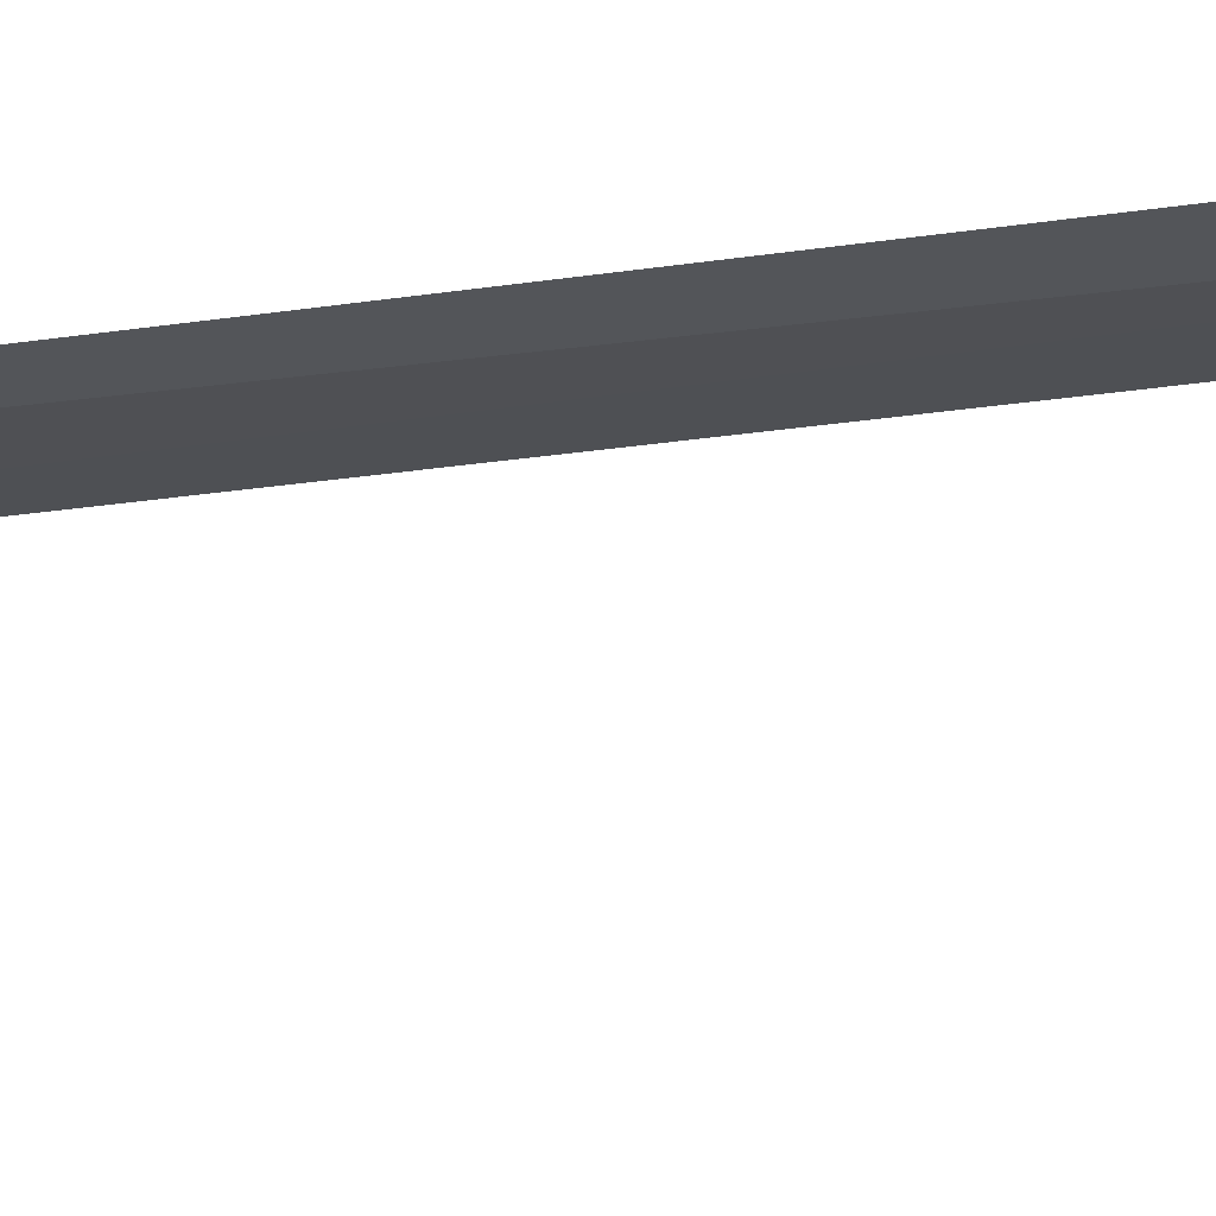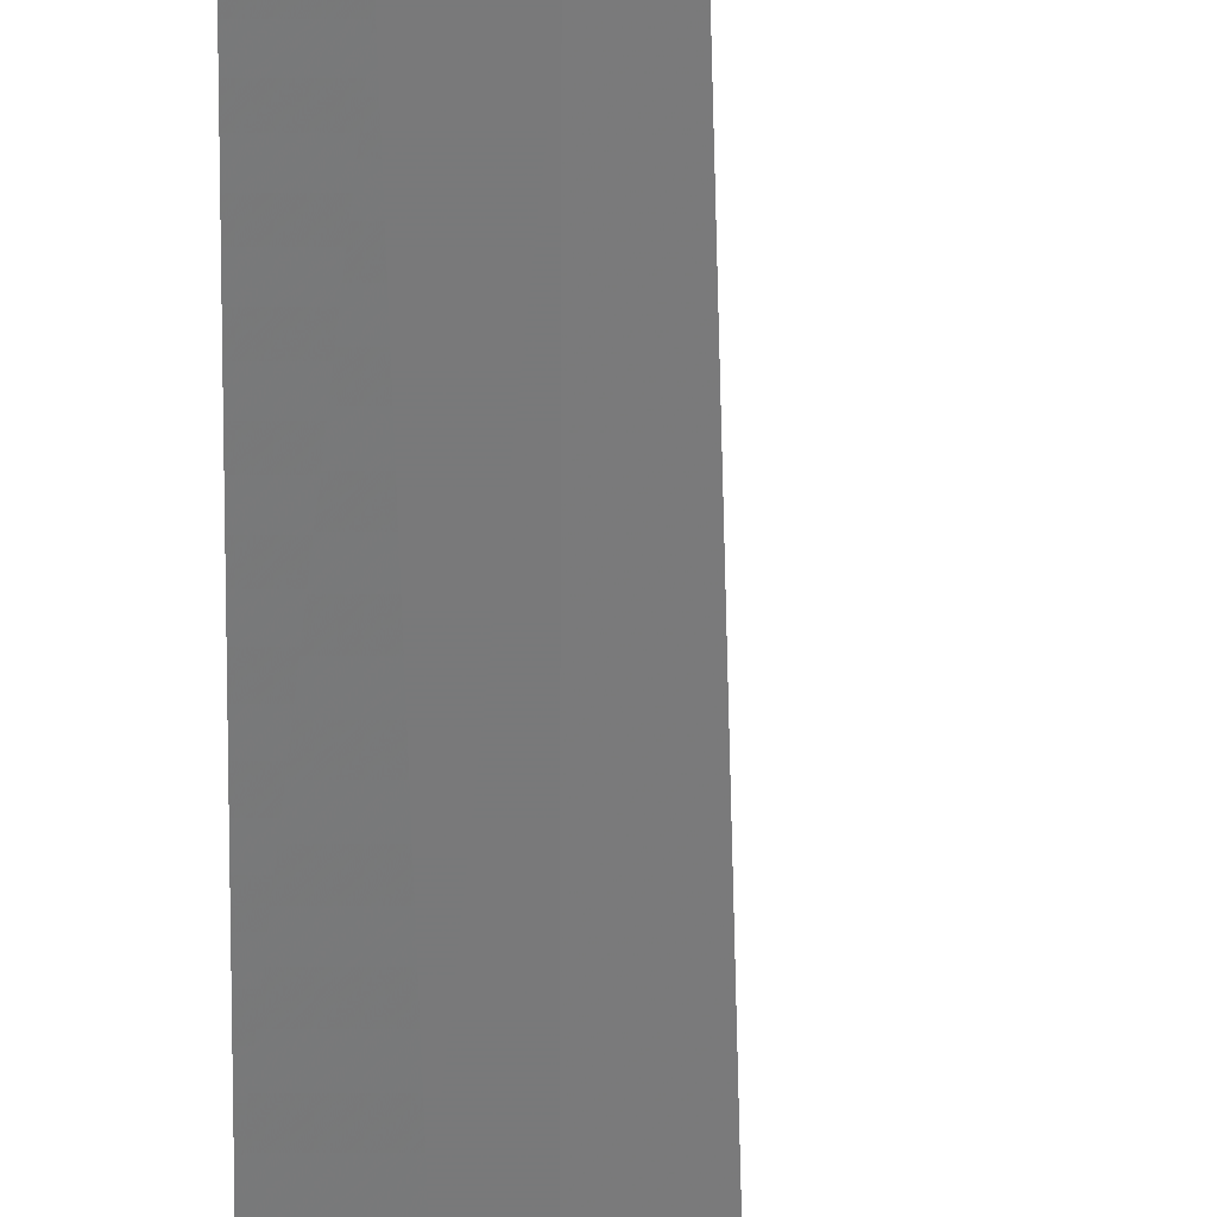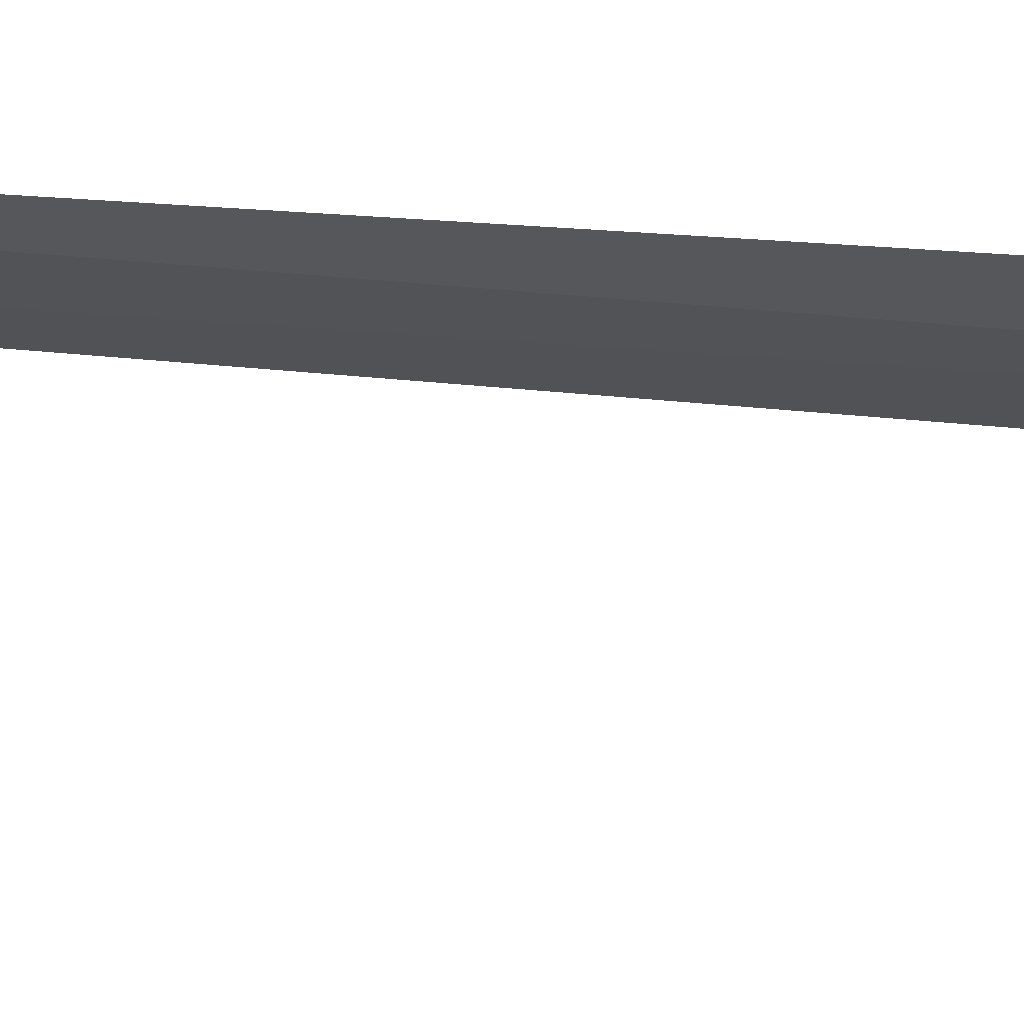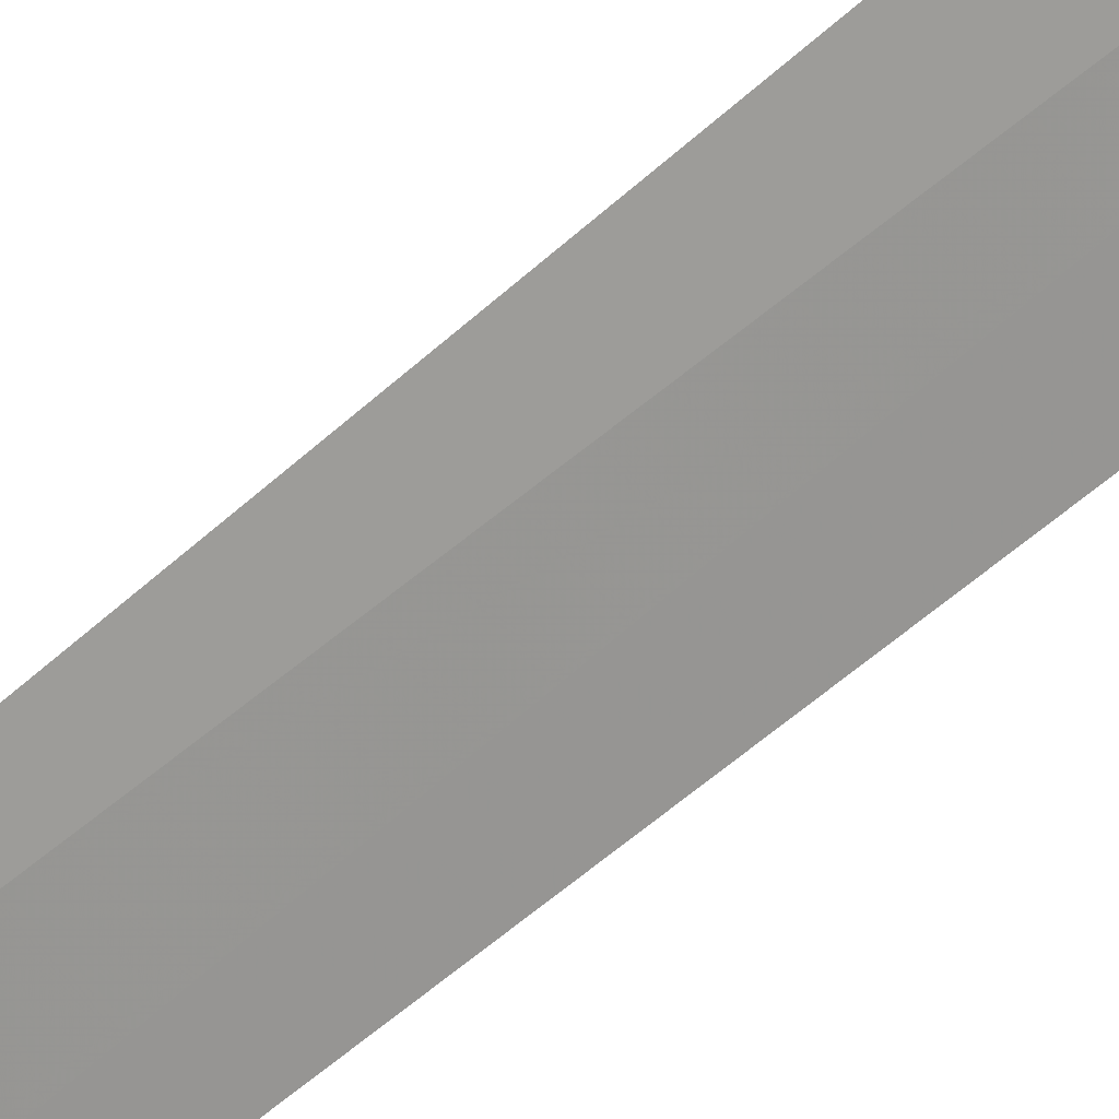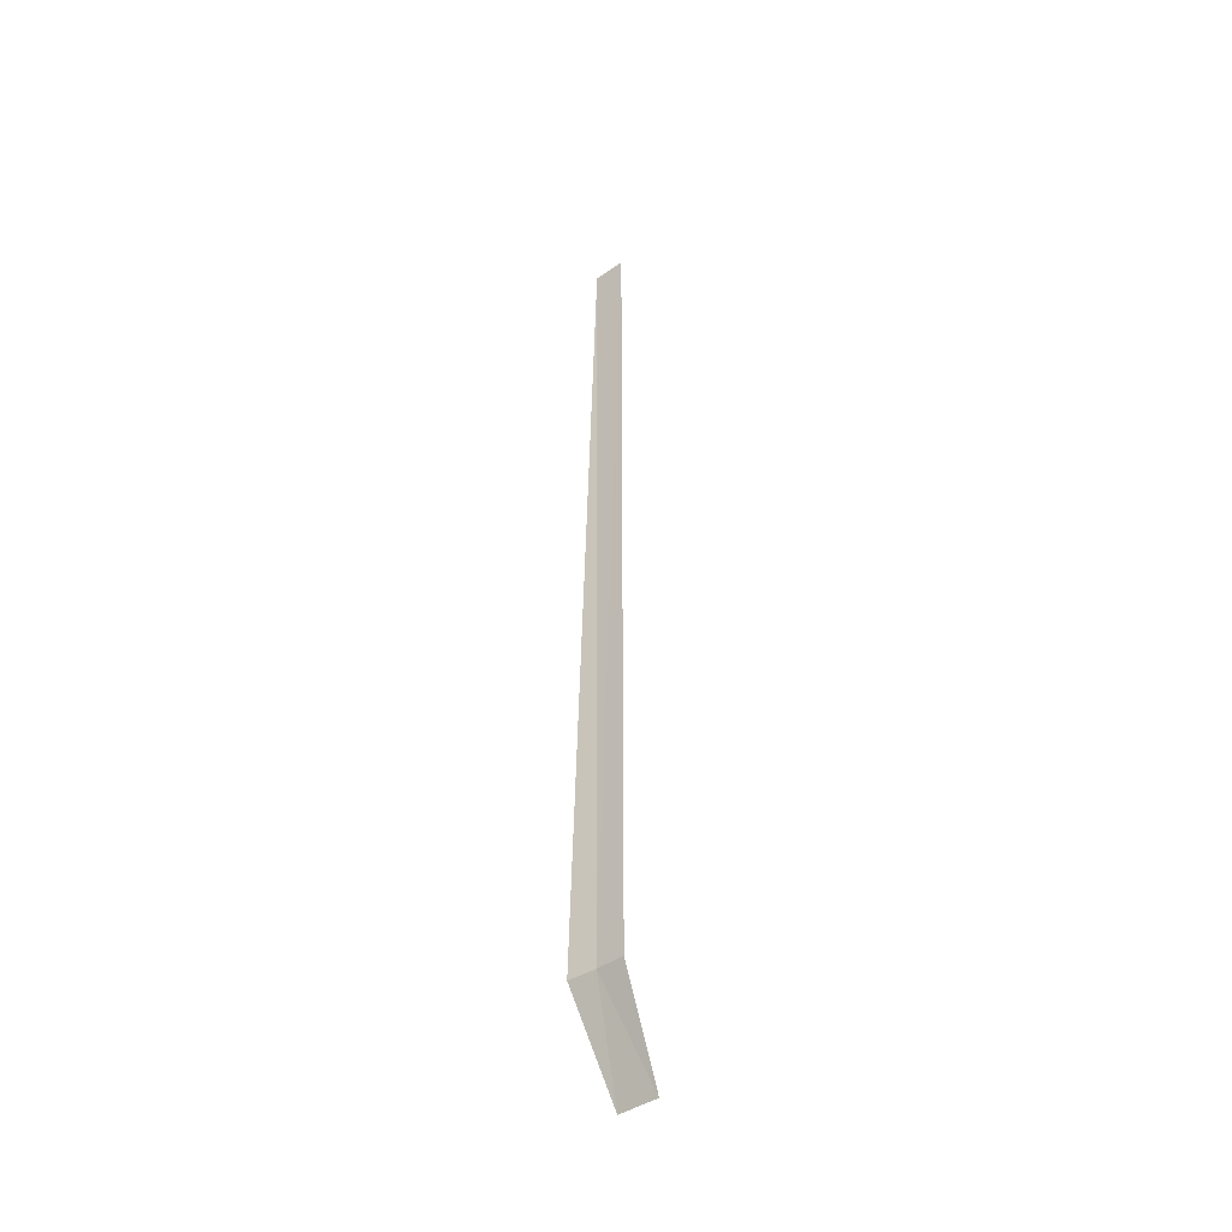
<metadata>
{"format":"obj","ext":"obj","renderer":"f3d","projection":"perspective","resolution":1024,"background":"white","views":[{"elev":7.5,"azim":47.9,"up":"+Y"},{"elev":-56.1,"azim":0.2,"up":"+Y"},{"elev":6.6,"azim":125.8,"up":"+Y"},{"elev":-53.3,"azim":133.6,"up":"+Y"},{"elev":-44.2,"azim":-114.5,"up":"+Z"}]}
</metadata>
<code>
v -26.27 24.54 86.5
v -25.91 24.76 86.5
v -26.19 24.59 100
v -26.65 24.36 100
v -26.66 24.36 86.5
v -26.23 23.72 85
v -25.7 24.01 85
f 1 3 2
f 1 5 4
f 1 4 3
f 1 6 5
f 1 2 7
f 1 7 6

</code>
